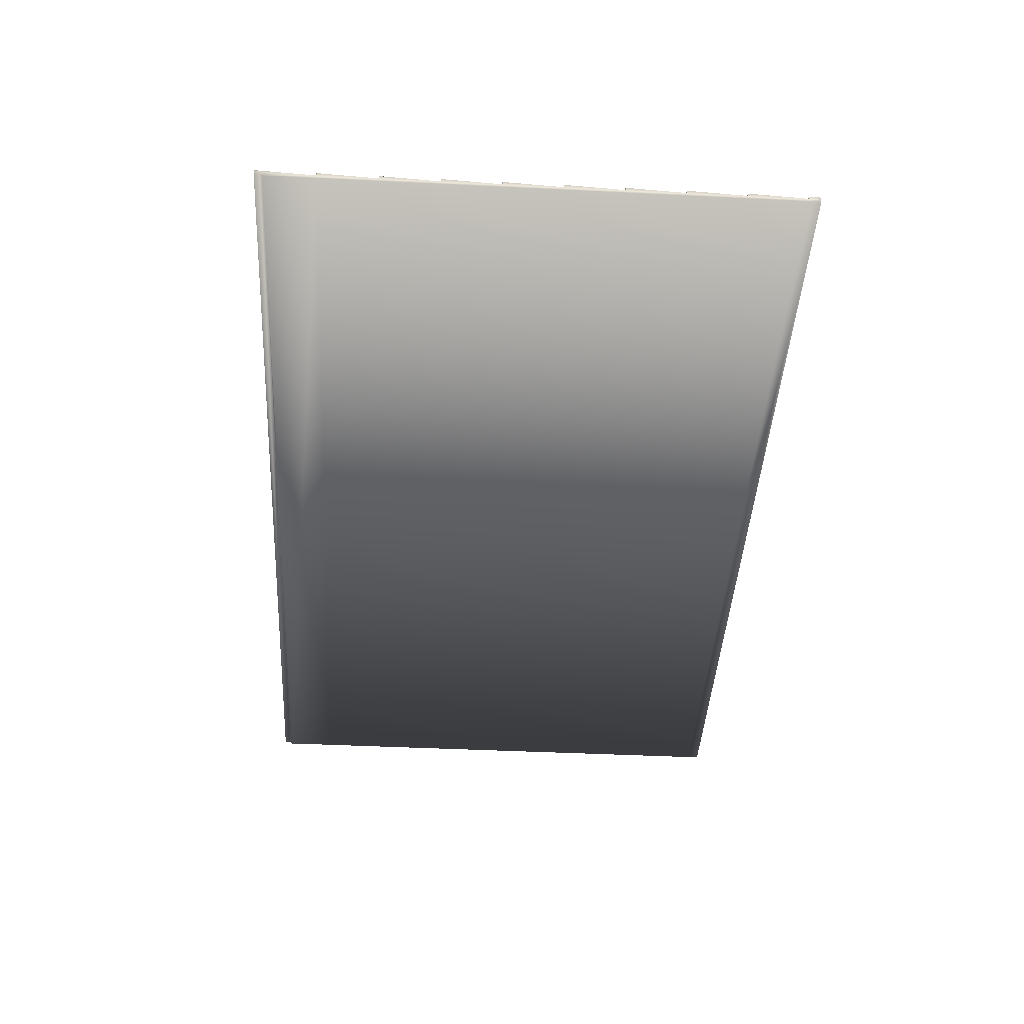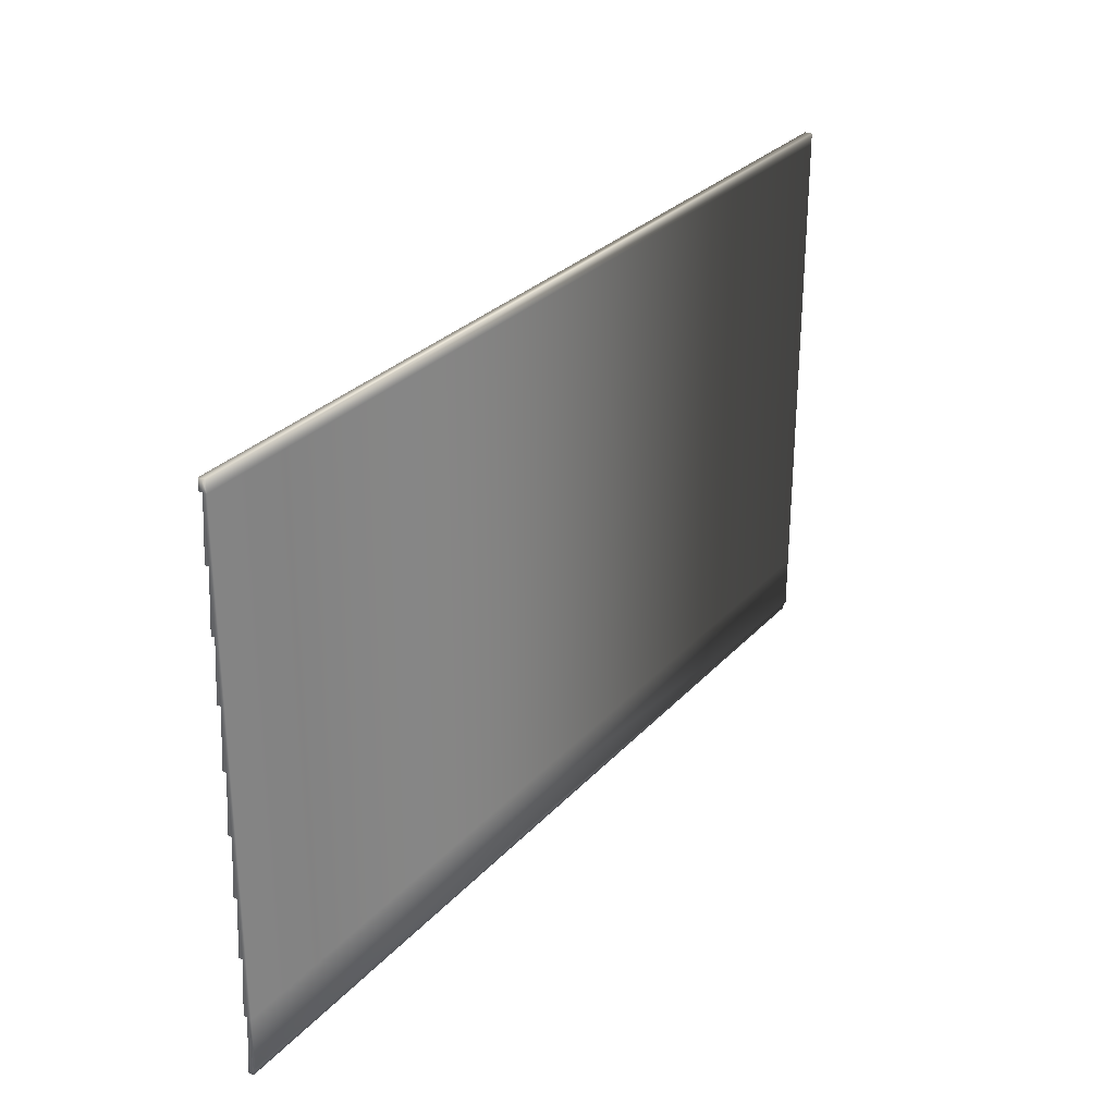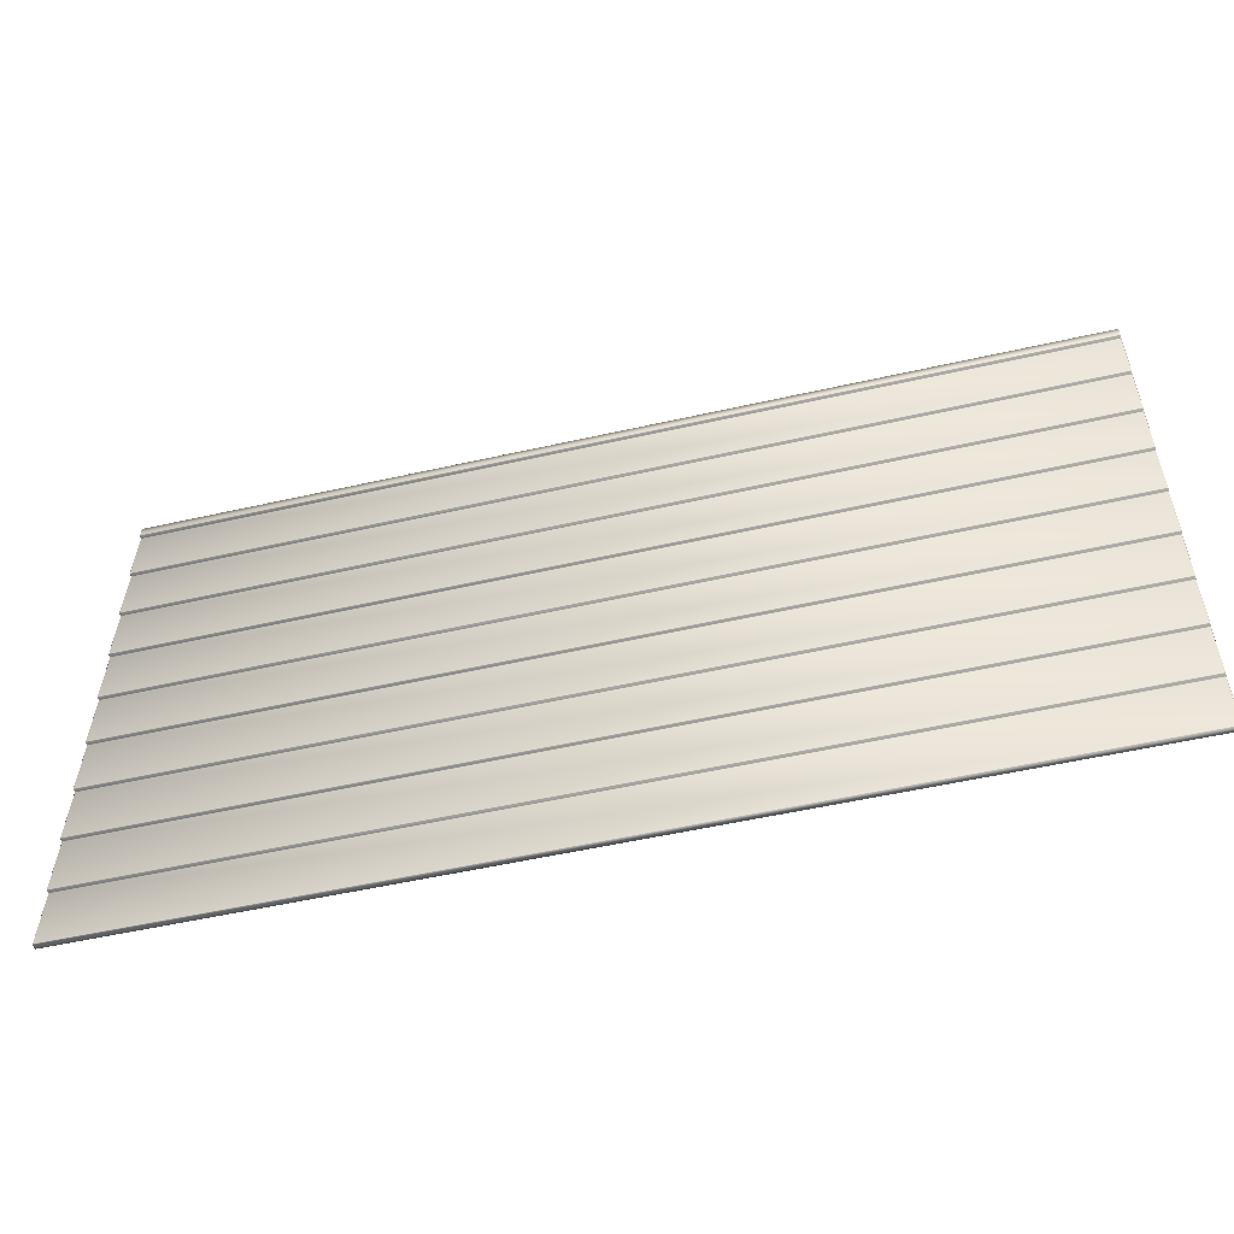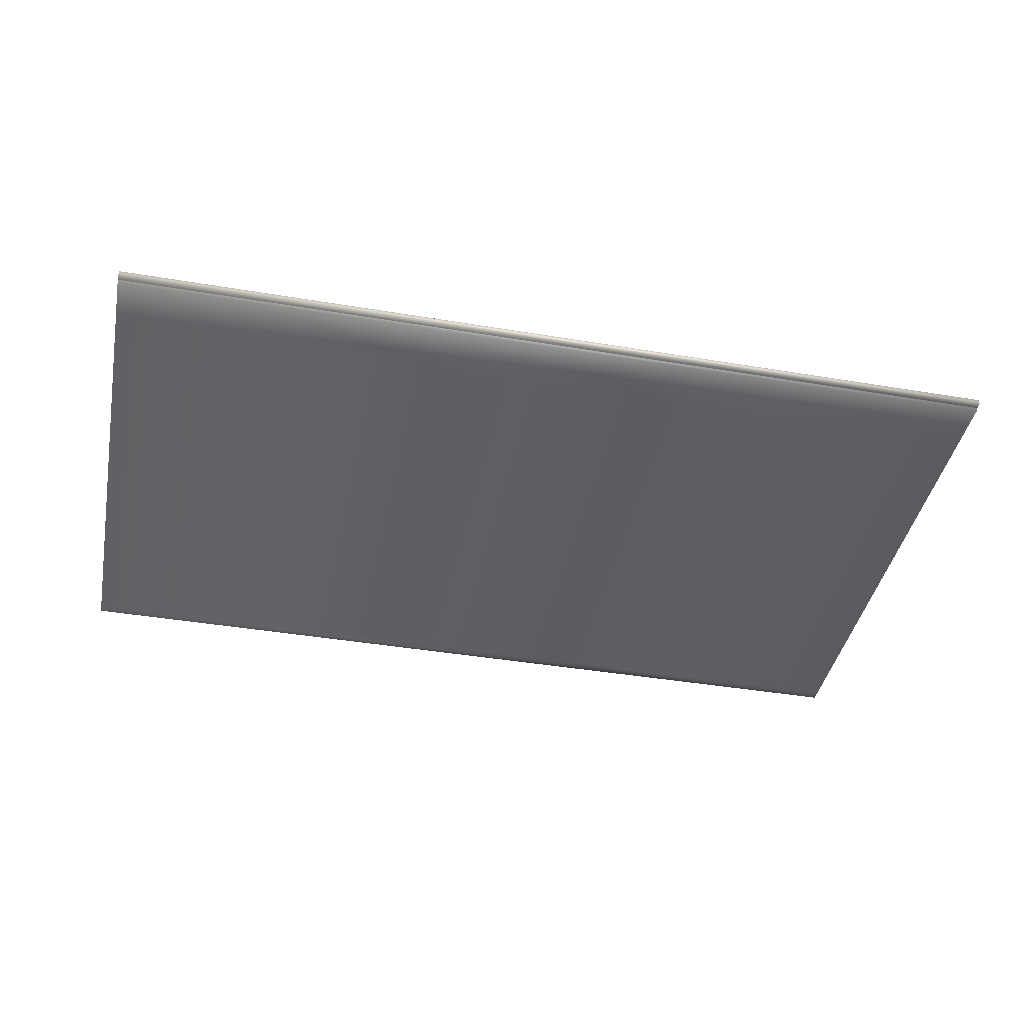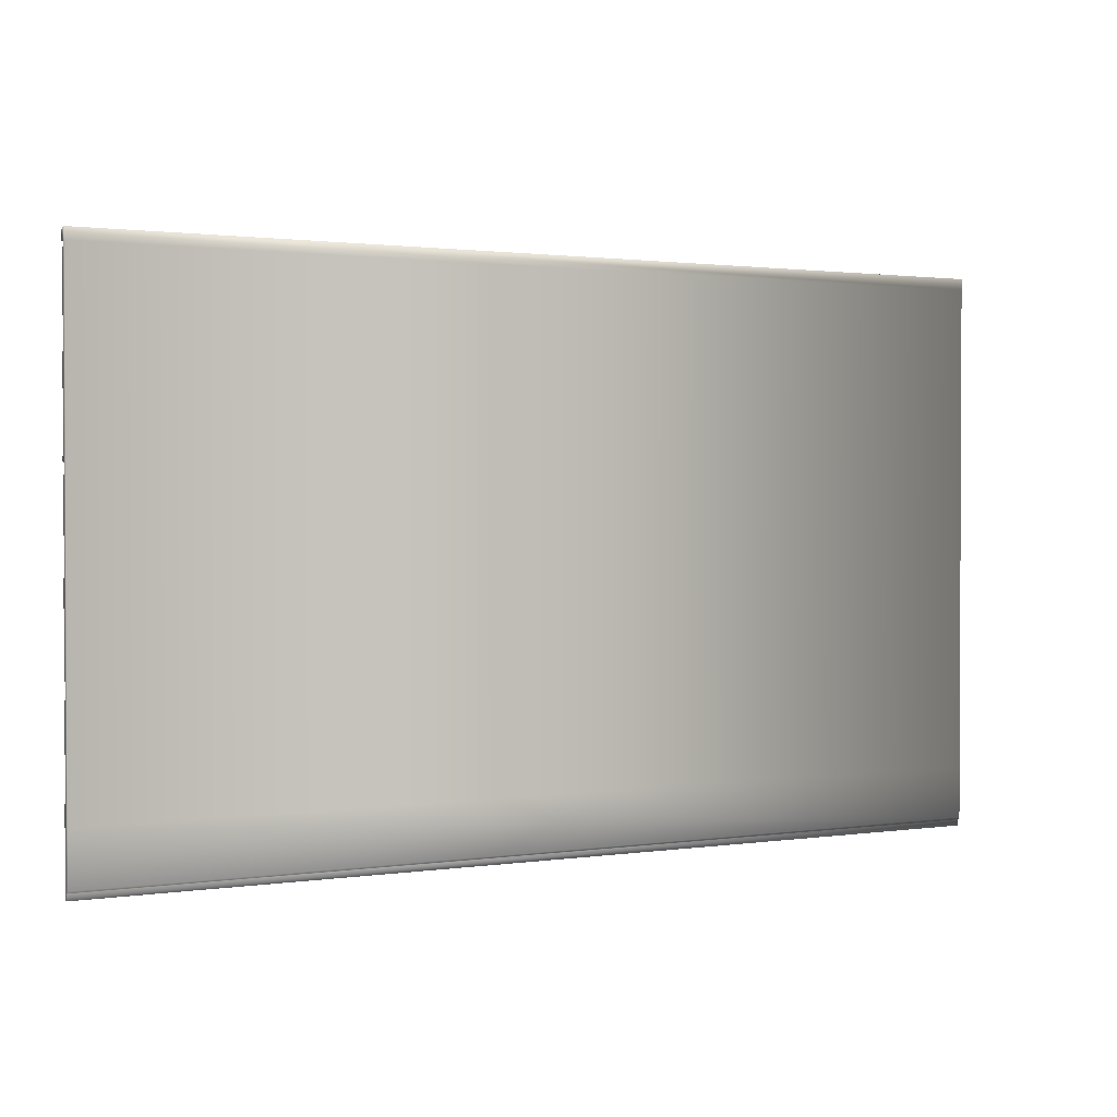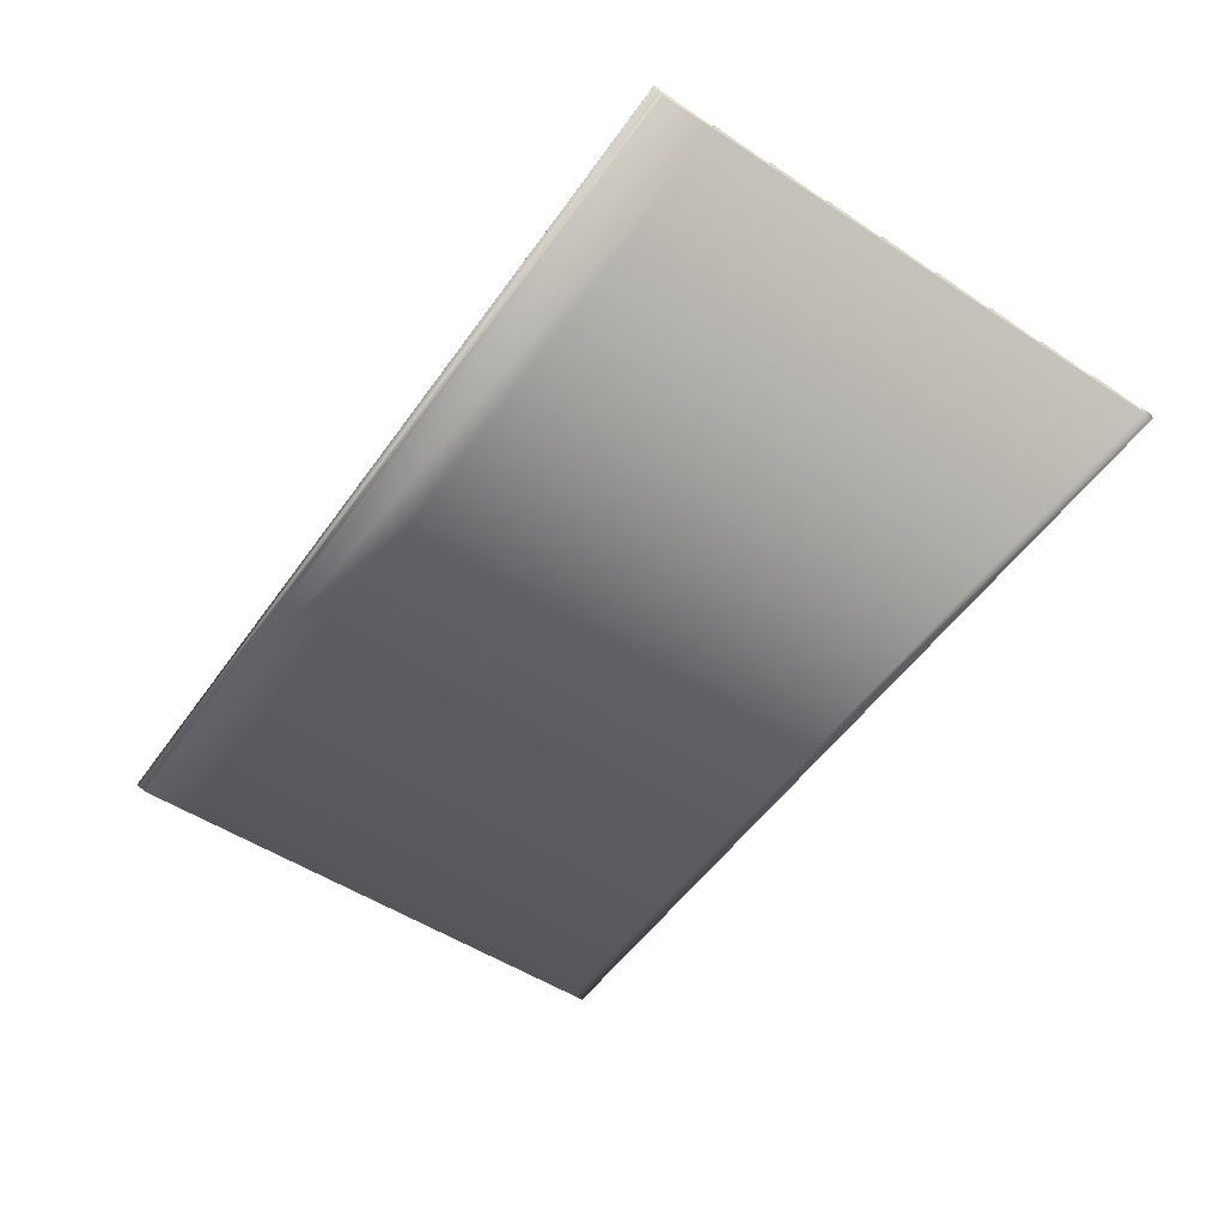
<metadata>
{"format":"obj","ext":"obj","renderer":"f3d","projection":"perspective","resolution":1024,"background":"white","views":[{"elev":-43.6,"azim":86.7,"up":"+Z"},{"elev":28.9,"azim":123.3,"up":"+Y"},{"elev":-52.8,"azim":13.7,"up":"+Y"},{"elev":-41.4,"azim":-11.5,"up":"+Z"},{"elev":1.4,"azim":151.5,"up":"+Y"},{"elev":-53.3,"azim":55.4,"up":"+Z"}]}
</metadata>
<code>
v 2.773 0.02333 0.04999
v 2.773 0.0181 0.05615
v -0.002075 0.0181 0.05615
v -0.002075 0.02333 0.04999
v 2.773 0.01646 0.05697
v 2.773 -0.002042 0.05808
v -0.002075 -0.002044 0.05808
v -0.002075 0.01646 0.05697
v 2.773 -0.002042 0.07399
v -0.002075 -0.002044 0.07399
v 2.772 -0.001044 0.07493
v 2.772 0.1782 0.06365
v -0.001075 0.1782 0.06365
v -0.001075 -0.001046 0.07493
v 2.772 0.1792 0.06459
v 2.772 0.1792 0.07399
v -0.001081 0.1792 0.074
v -0.001076 0.1792 0.06459
v 2.772 0.1802 0.07493
v 2.772 0.3594 0.06365
v -0.001073 0.3594 0.06365
v -0.001082 0.1802 0.07493
v 2.772 0.3614 0.07493
v 2.772 0.5406 0.06365
v -0.001073 0.5406 0.06365
v -0.001073 0.3614 0.07493
v 2.772 0.5416 0.06459
v 2.772 0.5416 0.07399
v -0.001079 0.5416 0.07399
v -0.001074 0.5416 0.06459
v 2.772 0.5426 0.07493
v 2.772 0.7218 0.06365
v -0.001071 0.7218 0.06366
v -0.00108 0.5426 0.07493
v 2.772 0.7238 0.07493
v 2.772 0.9031 0.06365
v -0.001071 0.9031 0.06365
v -0.001071 0.7238 0.07493
v 2.772 0.9041 0.06459
v 2.772 0.9041 0.07399
v -0.001077 0.9041 0.07399
v -0.001071 0.9041 0.06459
v 2.772 0.9051 0.07493
v 2.772 1.084 0.06365
v -0.001069 1.084 0.06365
v -0.001078 0.9051 0.07493
v 2.772 1.086 0.07493
v 2.772 1.266 0.06365
v -0.001069 1.266 0.06365
v -0.001069 1.086 0.07493
v 2.772 1.267 0.06459
v 2.772 1.267 0.07399
v -0.001075 1.267 0.07399
v -0.00107 1.267 0.06459
v 2.772 1.268 0.07493
v 2.772 1.447 0.06365
v -0.001076 1.447 0.06365
v -0.001076 1.268 0.07493
v 2.772 1.448 0.06459
v 2.772 1.448 0.07399
v -0.001082 1.448 0.074
v -0.001076 1.448 0.06459
v 2.772 1.449 0.07493
v 2.772 1.628 0.06365
v -0.001074 1.628 0.06365
v -0.001083 1.449 0.07493
v 2.772 1.63 0.07493
v 2.772 1.664 0.07271
v -0.001074 1.664 0.07271
v -0.001074 1.63 0.07493
v 2.772 1.629 0.07399
v -0.001074 1.629 0.07399
v -0.001074 1.629 0.06459
v 2.772 1.629 0.06459
v 2.772 1.085 0.07399
v -0.001069 1.085 0.074
v -0.001069 1.085 0.06459
v 2.772 1.085 0.06459
v 2.772 0.7228 0.07399
v -0.001071 0.7228 0.074
v -0.001071 0.7228 0.06459
v 2.772 0.7228 0.06459
v 2.772 0.3604 0.07399
v -0.001073 0.3604 0.074
v -0.001073 0.3604 0.06459
v 2.772 0.3604 0.06459
v -0.002075 0.1802 0.06253
v -0.002075 0.1803 0.04999
v 2.773 0.1802 0.06252
v 2.773 0.1802 0.07393
v -0.002082 0.1802 0.07393
v 2.773 0.3614 0.06252
v -0.002073 0.3614 0.06253
v 2.773 0.3614 0.07393
v -0.002073 0.3614 0.07393
v 2.773 0.5426 0.06252
v -0.002073 0.5426 0.06253
v 2.773 0.5426 0.07393
v -0.00208 0.5426 0.07393
v 2.773 0.7238 0.06253
v -0.002071 0.7238 0.06253
v 2.773 0.7238 0.07393
v -0.002071 0.7238 0.07393
v 2.773 0.9051 0.06252
v -0.002071 0.9051 0.06253
v 2.773 0.9051 0.07393
v -0.002078 0.9051 0.07393
v 2.773 1.086 0.06252
v -0.002069 1.086 0.06253
v 2.773 1.086 0.07393
v -0.002069 1.086 0.07393
v 2.773 1.268 0.06252
v -0.002069 1.268 0.06253
v 2.773 1.268 0.07393
v -0.002076 1.268 0.07393
v 2.773 1.449 0.06252
v -0.002076 1.449 0.06253
v 2.773 1.449 0.07393
v -0.002083 1.449 0.07393
v 2.773 1.63 0.06252
v -0.002074 1.63 0.06253
v 2.773 1.63 0.07393
v -0.002074 1.63 0.07393
v 2.773 1.664 0.0717
v -0.002074 1.664 0.07171
v -0.002074 1.664 0.06253
v 2.773 1.449 0.04999
v 2.773 1.63 0.04999
v 2.773 1.267 0.04999
v 2.773 1.086 0.04999
v 2.773 0.9049 0.04999
v 2.773 0.7237 0.04999
v 2.773 0.5424 0.04999
v 2.773 0.3614 0.04999
v 2.773 0.1804 0.04999
v -0.002074 0.3618 0.04999
v -0.002074 0.5431 0.04999
v -0.002074 0.7237 0.04999
v -0.002074 0.9046 0.04999
v -0.002073 1.087 0.04999
v -0.002073 1.268 0.04999
v -0.002073 1.449 0.04999
v -0.002073 1.63 0.04999
v -0.002073 1.664 0.04999
v 2.773 1.664 0.06252
v 2.773 1.664 0.04999
f 1 2 3
f 1 3 4
f 5 6 7
f 5 7 8
f 6 9 10
f 6 10 7
f 11 12 13
f 11 13 14
f 15 16 17
f 15 17 18
f 19 20 21
f 19 21 22
f 23 24 25
f 23 25 26
f 27 28 29
f 27 29 30
f 31 32 33
f 31 33 34
f 35 36 37
f 35 37 38
f 39 40 41
f 39 41 42
f 43 44 45
f 43 45 46
f 47 48 49
f 47 49 50
f 51 52 53
f 51 53 54
f 55 56 57
f 55 57 58
f 59 60 61
f 59 61 62
f 63 64 65
f 63 65 66
f 67 68 69
f 67 69 70
f 71 72 73
f 71 73 74
f 75 76 77
f 75 77 78
f 79 80 81
f 79 81 82
f 83 84 85
f 83 85 86
f 3 87 88
f 3 88 4
f 13 18 87
f 89 15 12
f 90 19 16
f 17 22 91
f 92 86 20
f 21 85 93
f 94 23 83
f 84 26 95
f 96 27 24
f 25 30 97
f 98 31 28
f 29 34 99
f 100 82 32
f 33 81 101
f 102 35 79
f 80 38 103
f 104 39 36
f 37 42 105
f 106 43 40
f 41 46 107
f 108 78 44
f 45 77 109
f 110 47 75
f 76 50 111
f 112 51 48
f 49 54 113
f 114 55 52
f 53 58 115
f 116 59 56
f 57 62 117
f 118 63 60
f 61 66 119
f 120 74 64
f 65 73 121
f 122 67 71
f 72 70 123
f 2 5 8
f 2 8 3
f 9 11 14
f 9 14 10
f 11 9 89
f 11 89 12
f 12 15 18
f 12 18 13
f 13 87 10
f 13 10 14
f 15 89 90
f 15 90 16
f 16 19 22
f 16 22 17
f 17 91 87
f 17 87 18
f 19 90 92
f 19 92 20
f 20 86 85
f 20 85 21
f 21 93 91
f 21 91 22
f 23 94 96
f 23 96 24
f 24 27 30
f 24 30 25
f 25 97 95
f 25 95 26
f 26 84 83
f 26 83 23
f 27 96 98
f 27 98 28
f 28 31 34
f 28 34 29
f 29 99 97
f 29 97 30
f 31 98 100
f 31 100 32
f 32 82 81
f 32 81 33
f 33 101 99
f 33 99 34
f 35 102 104
f 35 104 36
f 36 39 42
f 36 42 37
f 37 105 103
f 37 103 38
f 38 80 79
f 38 79 35
f 39 104 106
f 39 106 40
f 40 43 46
f 40 46 41
f 41 107 105
f 41 105 42
f 43 106 108
f 43 108 44
f 44 78 77
f 44 77 45
f 45 109 107
f 45 107 46
f 47 110 112
f 47 112 48
f 48 51 54
f 48 54 49
f 49 113 111
f 49 111 50
f 50 76 75
f 50 75 47
f 51 112 114
f 51 114 52
f 52 55 58
f 52 58 53
f 53 115 113
f 53 113 54
f 55 114 116
f 55 116 56
f 56 59 62
f 56 62 57
f 57 117 115
f 57 115 58
f 59 116 118
f 59 118 60
f 60 63 66
f 60 66 61
f 61 119 117
f 61 117 62
f 63 118 120
f 63 120 64
f 64 74 73
f 64 73 65
f 65 121 119
f 65 119 66
f 67 122 124
f 67 124 68
f 70 72 71
f 70 71 67
f 72 123 121
f 72 121 73
f 74 120 122
f 74 122 71
f 76 111 109
f 76 109 77
f 78 108 110
f 78 110 75
f 80 103 101
f 80 101 81
f 82 100 102
f 82 102 79
f 84 95 93
f 84 93 85
f 86 92 94
f 86 94 83
f 93 95 97
f 87 91 93
f 8 7 10
f 3 8 10
f 3 10 87
f 97 99 101
f 101 103 105
f 105 107 109
f 109 111 113
f 113 115 117
f 117 119 121
f 121 123 125
f 121 125 126
f 9 6 5
f 89 9 5
f 89 5 2
f 92 90 89
f 96 94 92
f 100 98 96
f 104 102 100
f 108 106 104
f 112 110 108
f 116 114 112
f 120 118 116
f 120 116 127
f 120 127 128
f 116 112 129
f 116 129 127
f 112 108 130
f 112 130 129
f 108 104 131
f 108 131 130
f 104 100 132
f 104 132 131
f 100 96 133
f 100 133 132
f 96 92 134
f 96 134 133
f 92 89 135
f 92 135 134
f 89 2 1
f 89 1 135
f 87 93 136
f 87 136 88
f 93 97 137
f 93 137 136
f 97 101 138
f 97 138 137
f 101 105 139
f 101 139 138
f 105 109 140
f 105 140 139
f 109 113 141
f 109 141 140
f 113 117 142
f 113 142 141
f 117 121 143
f 117 143 142
f 121 126 144
f 121 144 143
f 128 127 142
f 128 142 143
f 127 129 141
f 127 141 142
f 129 130 140
f 129 140 141
f 130 131 139
f 130 139 140
f 131 132 138
f 131 138 139
f 132 133 137
f 132 137 138
f 133 134 136
f 133 136 137
f 134 135 88
f 134 88 136
f 135 1 4
f 135 4 88
f 125 123 70
f 125 70 69
f 124 122 120
f 124 120 145
f 145 120 128
f 145 128 146
f 146 128 143
f 146 143 144
f 68 124 145
f 68 145 146
f 68 146 144
f 68 144 126
f 68 126 125
f 68 125 69

</code>
